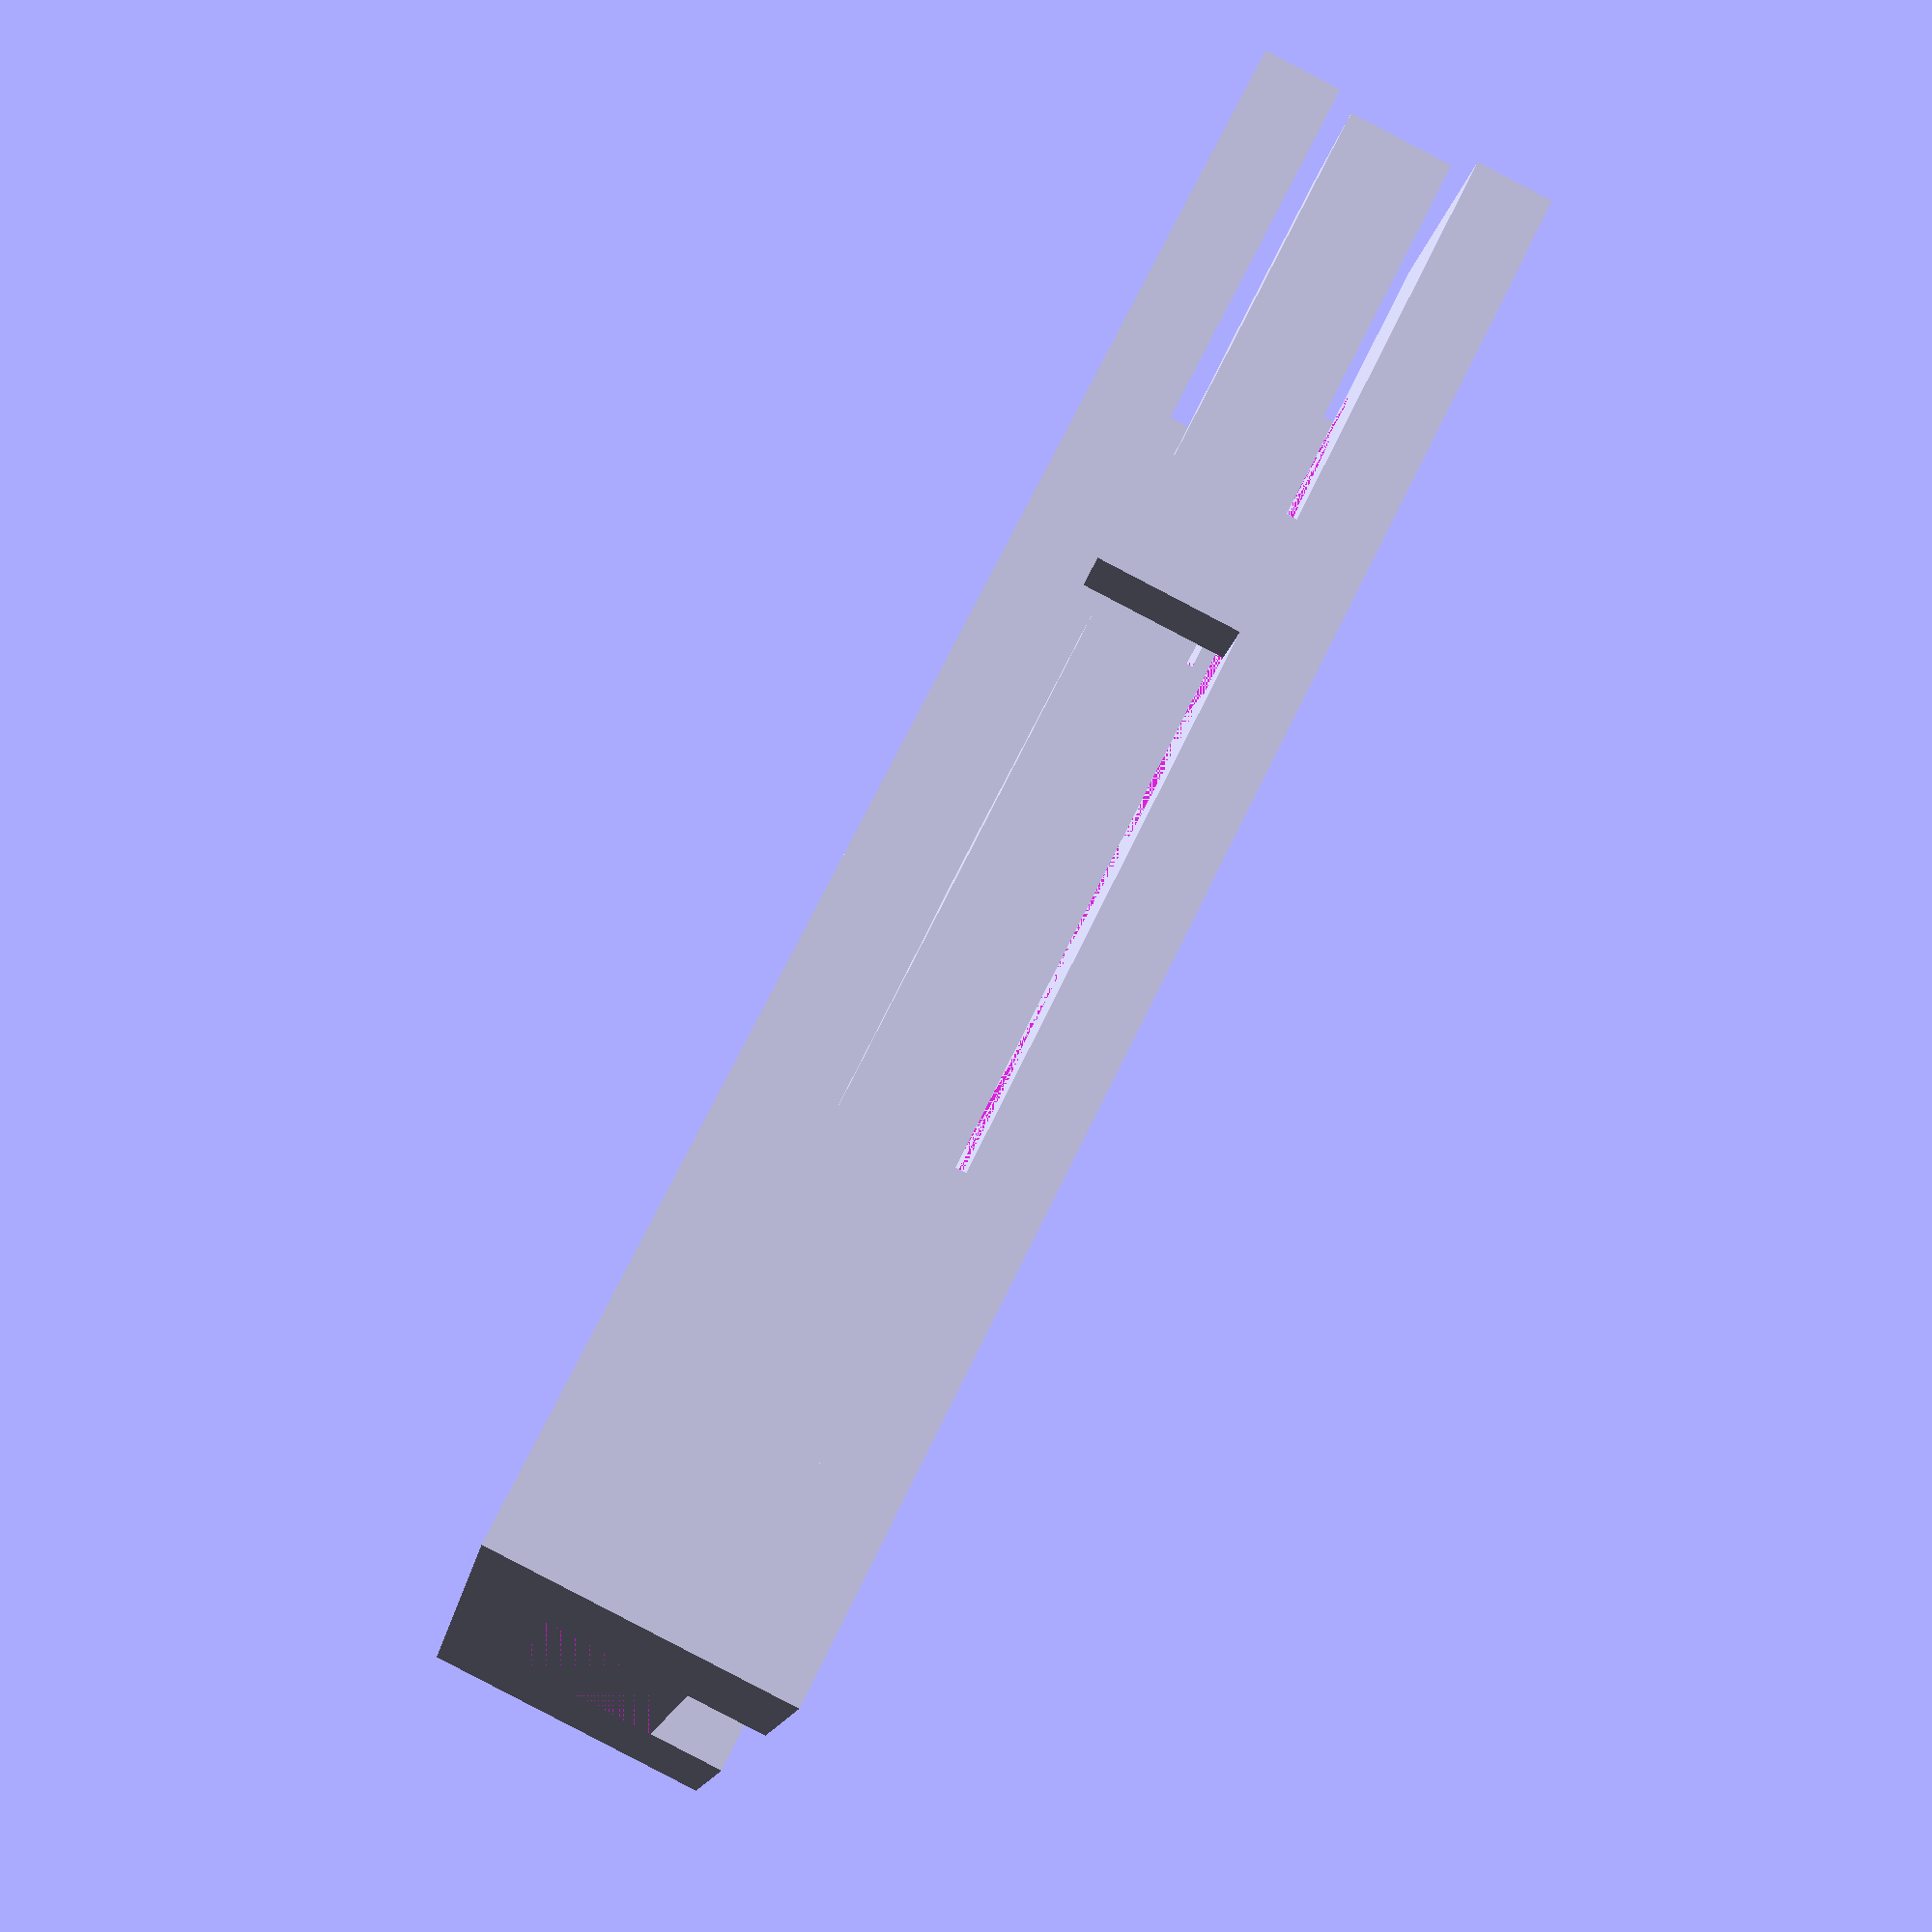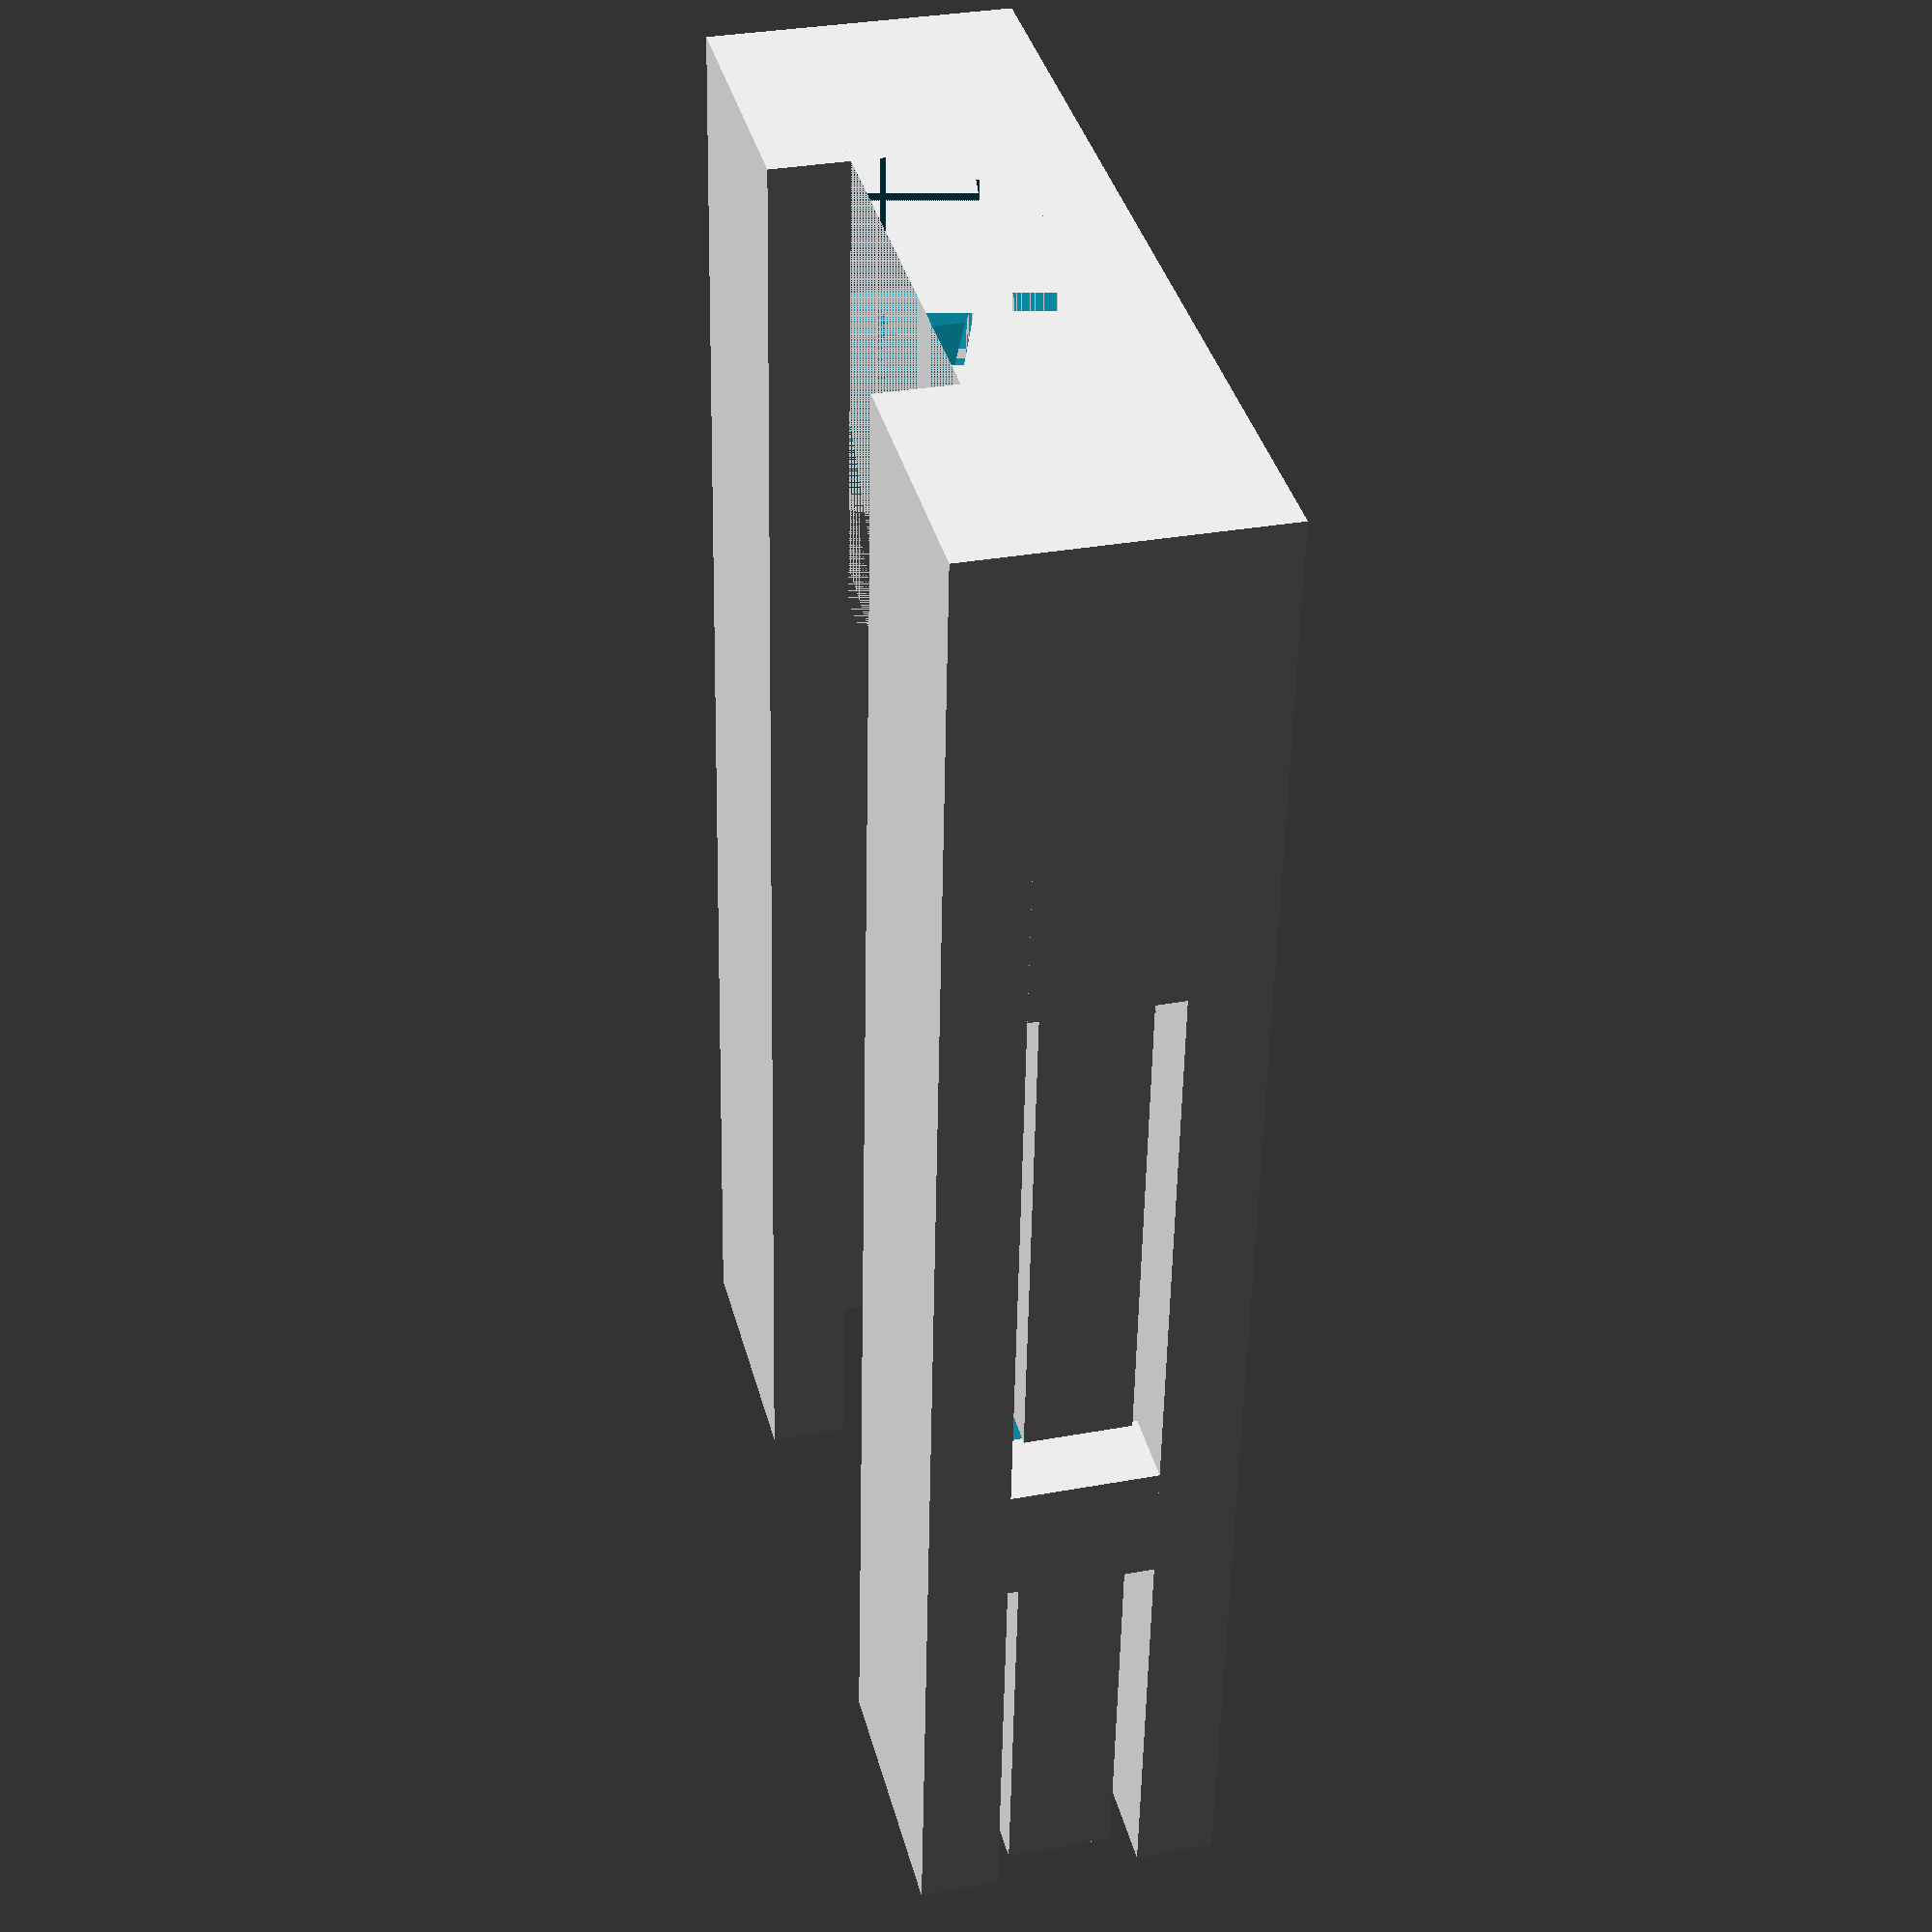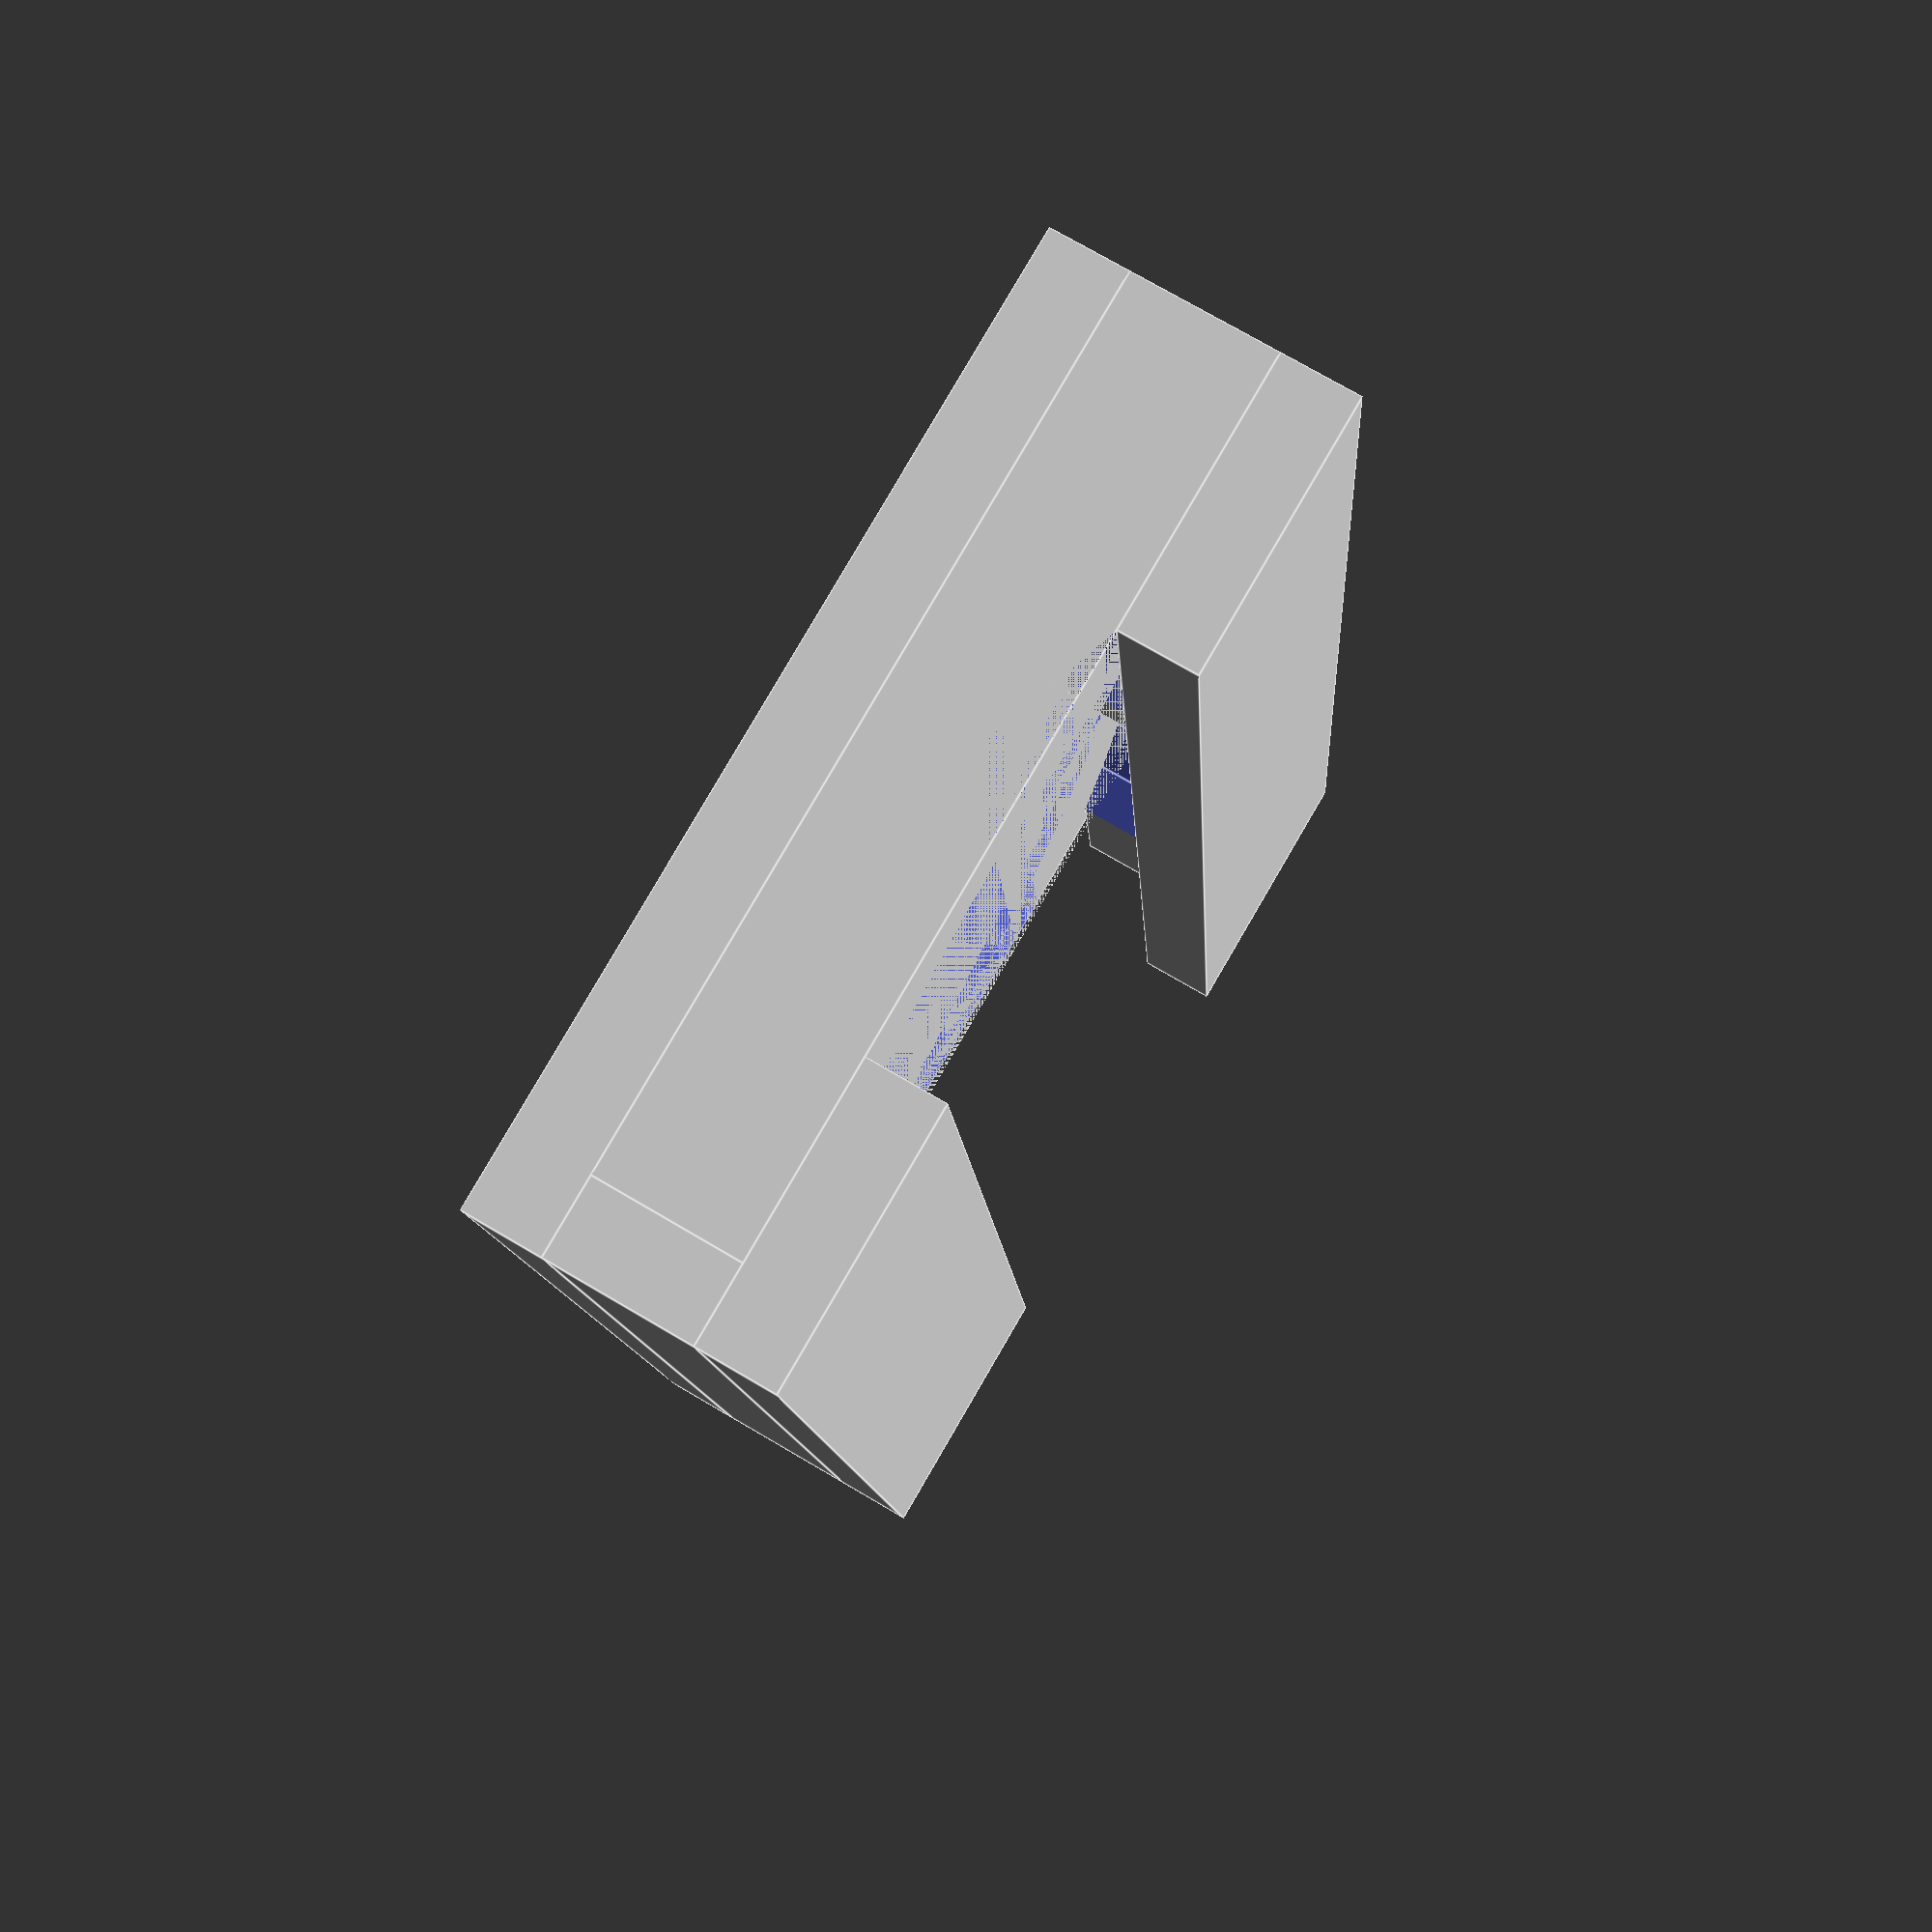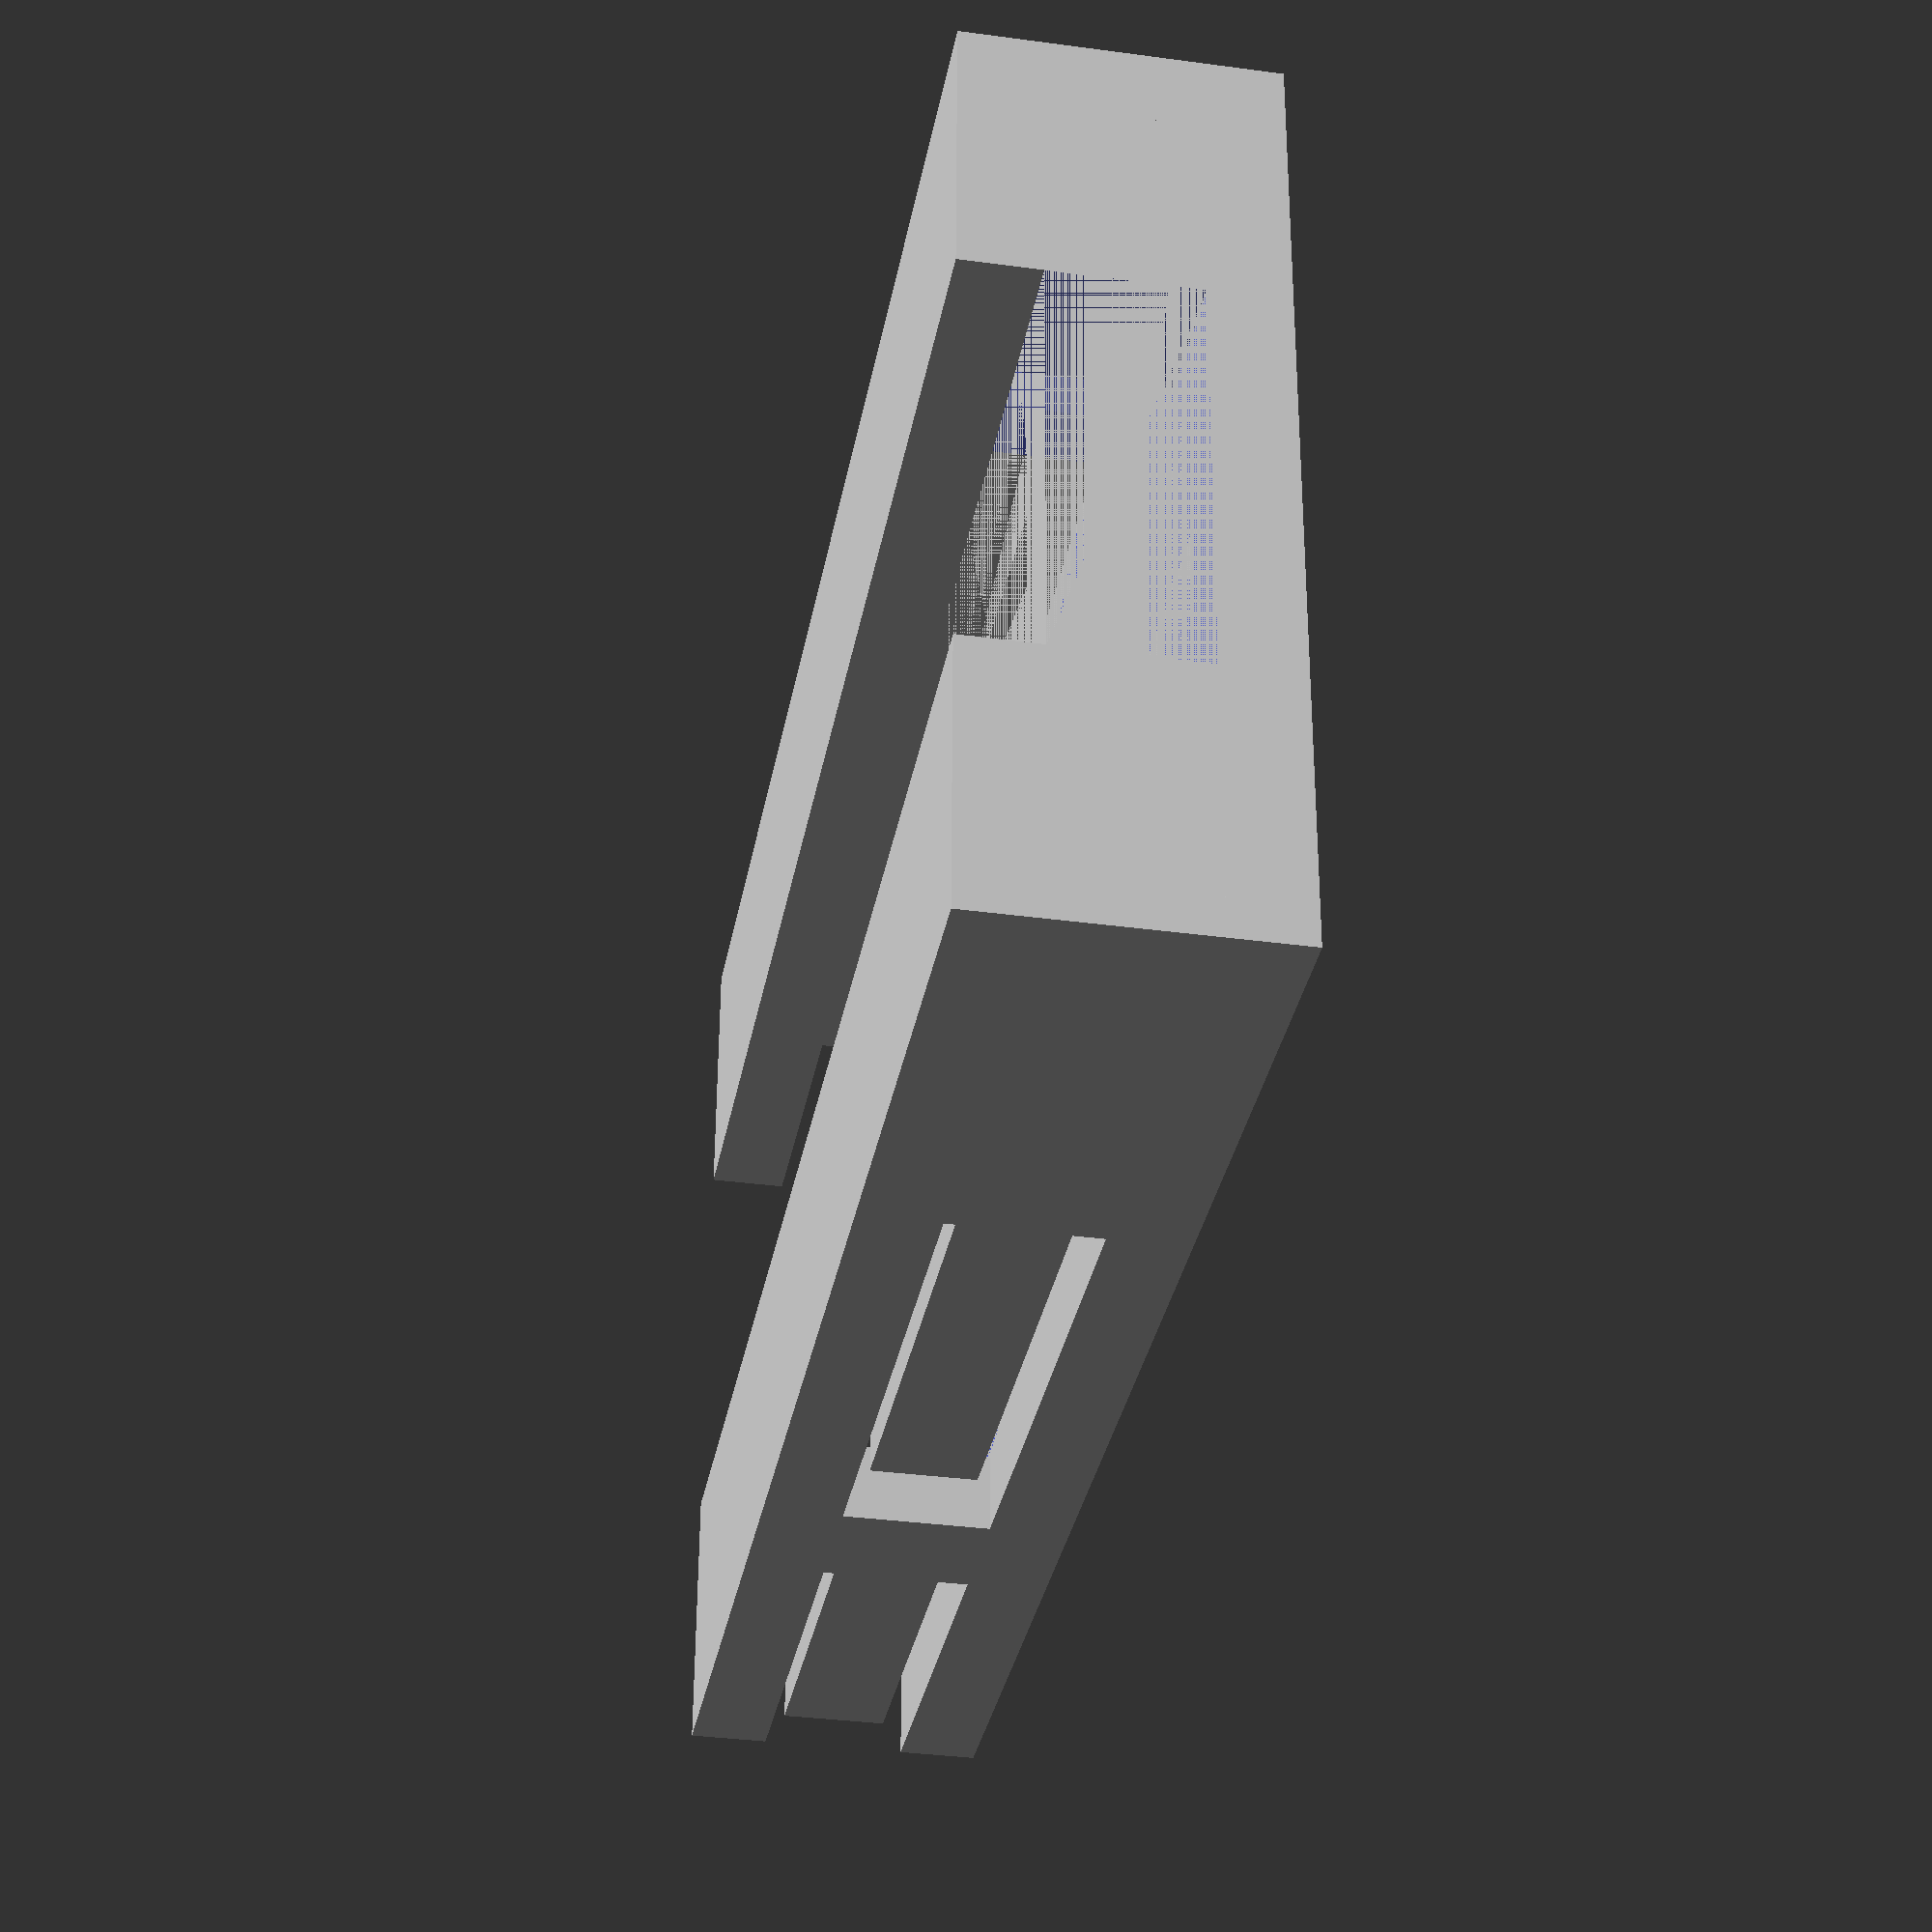
<openscad>
wall = 2;
thin_wall = 1.2;
cell_diam = 20 + 0.5;
cell_thickness = 3.2 + 0.5;
rail_thickness = 5;
snap_thickness = 2;
overlap = 3;
width = 2*cell_diam+wall-overlap;
spacing = 0.5;
first_snap_width = cell_diam/2;
second_snap_width = cell_diam*3/4 - 2;
snap_spacing = 1;

cube([width, cell_diam+2*wall,wall]);
translate([0,cell_diam+wall,wall]) cube([width, wall, cell_thickness]);
translate([0,0,cell_thickness+wall]) cube([width, wall+rail_thickness, wall]);
translate([0, cell_diam+wall-rail_thickness, cell_thickness+wall]) cube([width, wall+rail_thickness, wall]);
translate([0,0,wall]) difference() {
    union() {
        translate([width-wall-cell_diam/2,0,0]) cube([wall+cell_diam/2,wall+cell_diam,cell_thickness]);
        translate([width-wall-cell_diam/2-second_snap_width,wall-thin_wall,spacing]) cube([second_snap_width,wall+snap_thickness,cell_thickness-2*spacing]);
        translate([0,wall-thin_wall,spacing]) cube([first_snap_width,wall+snap_thickness, cell_thickness-2*spacing]);
        translate([first_snap_width,0,0]) cube([width-wall-cell_diam/2-second_snap_width-first_snap_width-snap_spacing,wall,cell_thickness]);
    }
    translate([0,wall+rail_thickness,0]) cube([width,cell_diam-2*rail_thickness,cell_thickness]);
    translate([width-wall-cell_diam/2,wall+cell_diam/2,0]) cylinder(h=cell_thickness, d=cell_diam, $fn=32);
    translate([wall+cell_diam/2,wall+cell_diam/2,0]) cylinder(h=cell_thickness, d=cell_diam, $fn=32);
}
</openscad>
<views>
elev=87.5 azim=18.2 roll=242.5 proj=p view=wireframe
elev=327.4 azim=274.6 roll=75.8 proj=p view=solid
elev=285.3 azim=264.0 roll=300.4 proj=p view=edges
elev=215.2 azim=181.4 roll=100.2 proj=p view=wireframe
</views>
